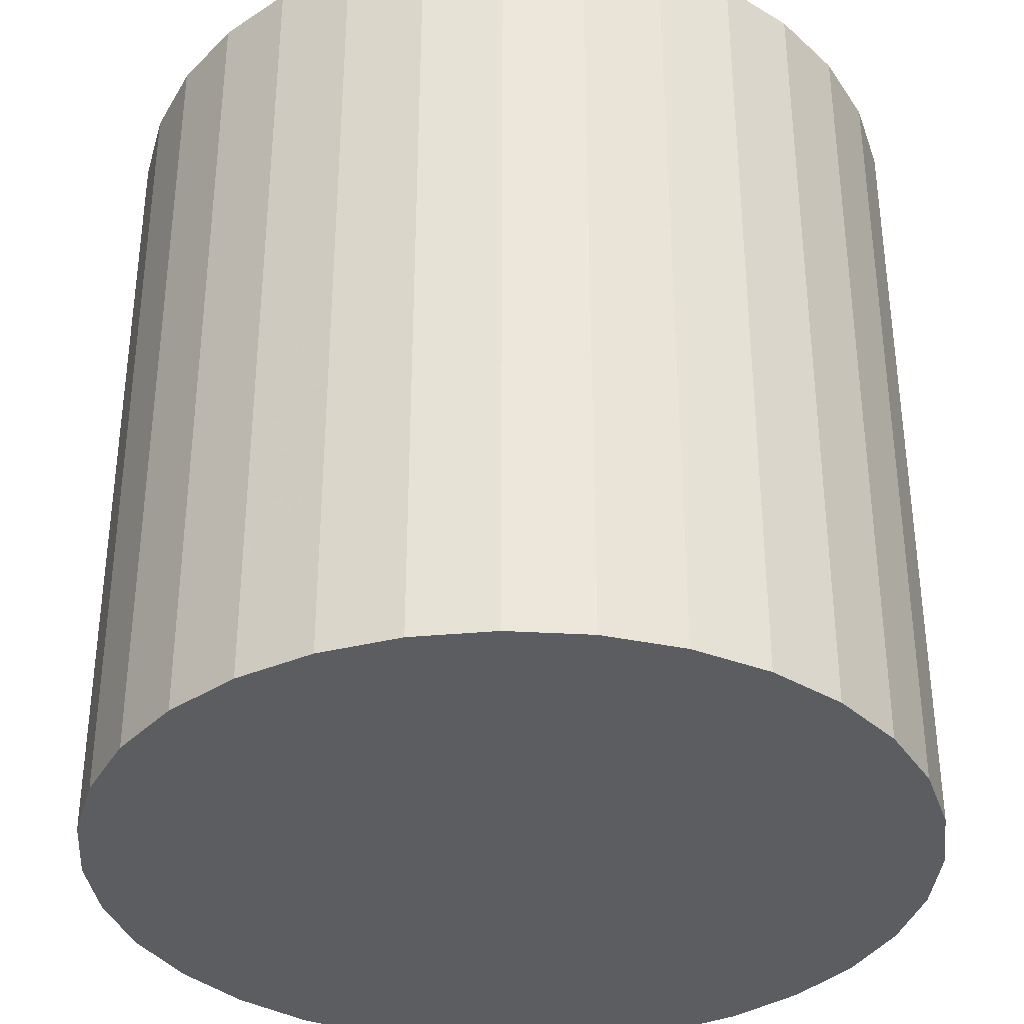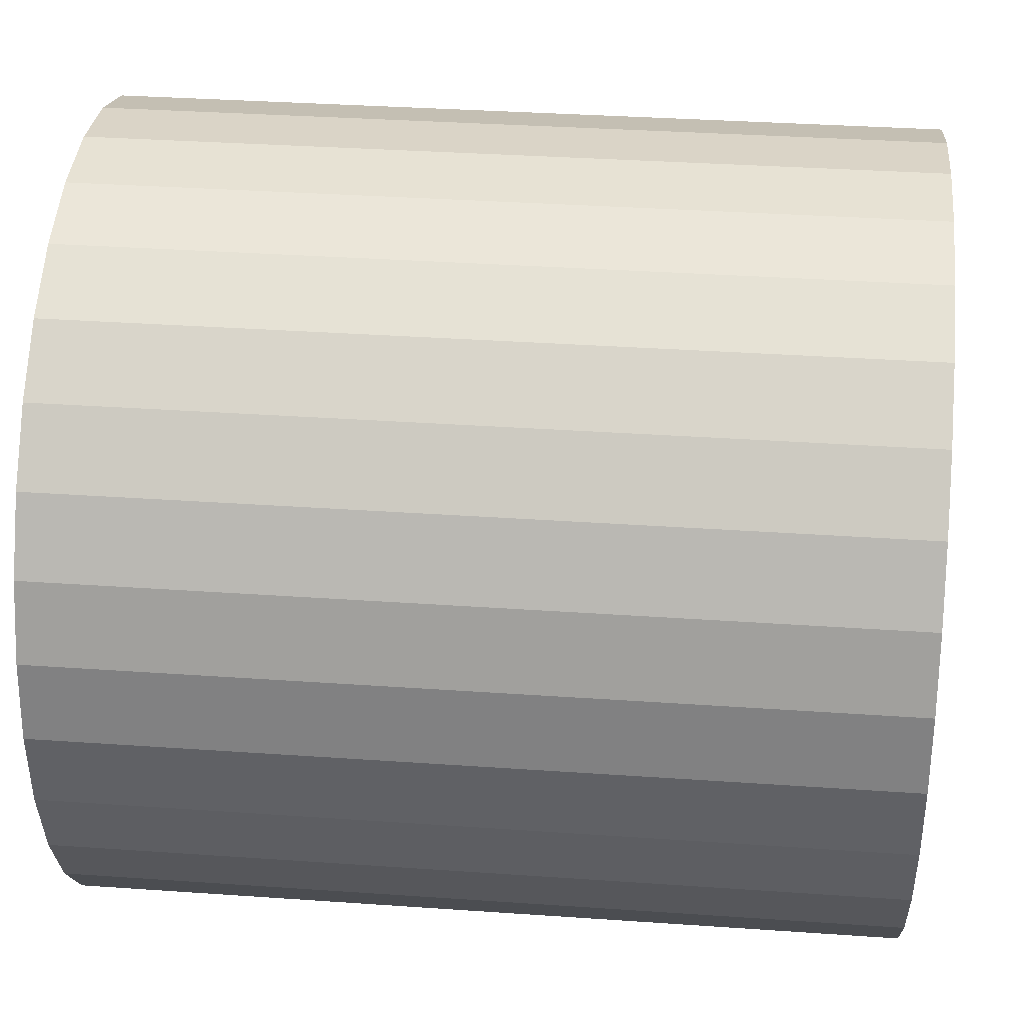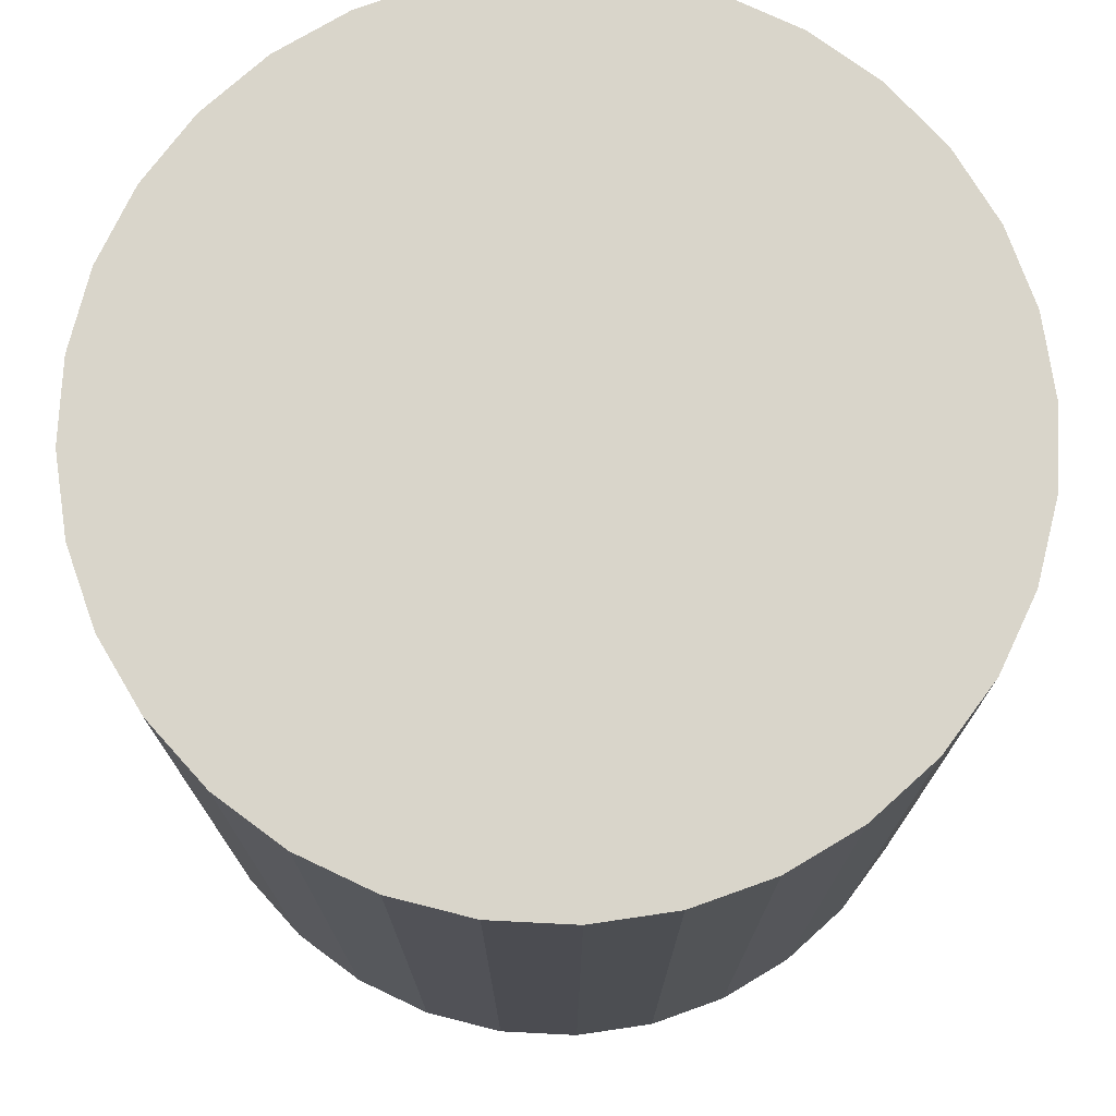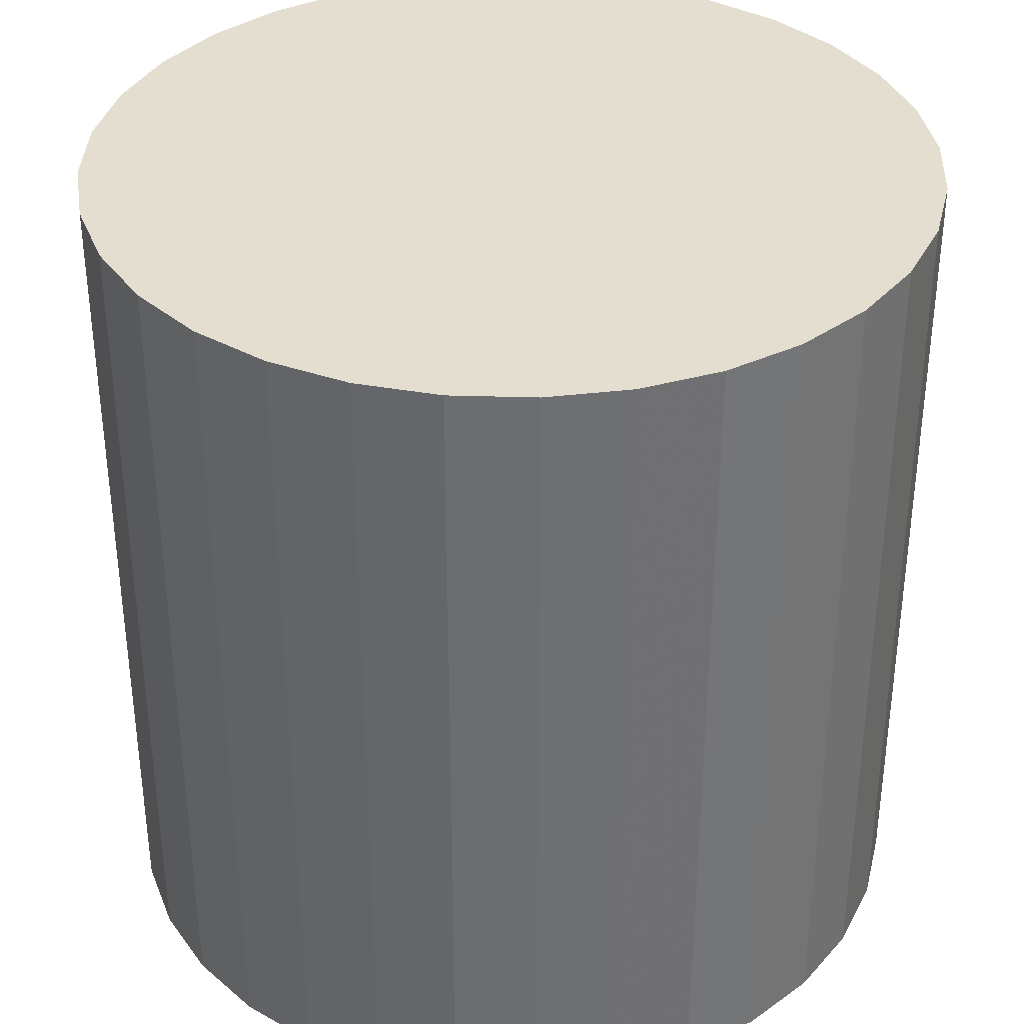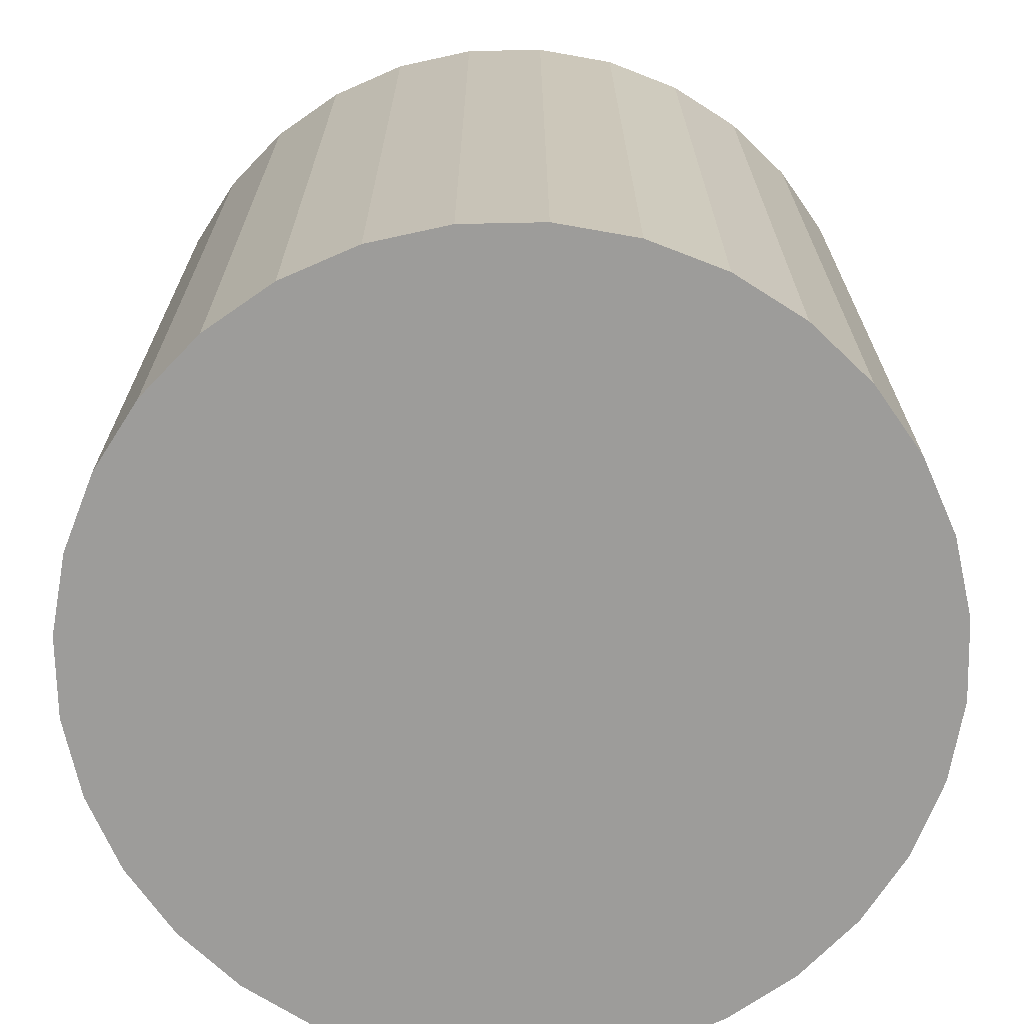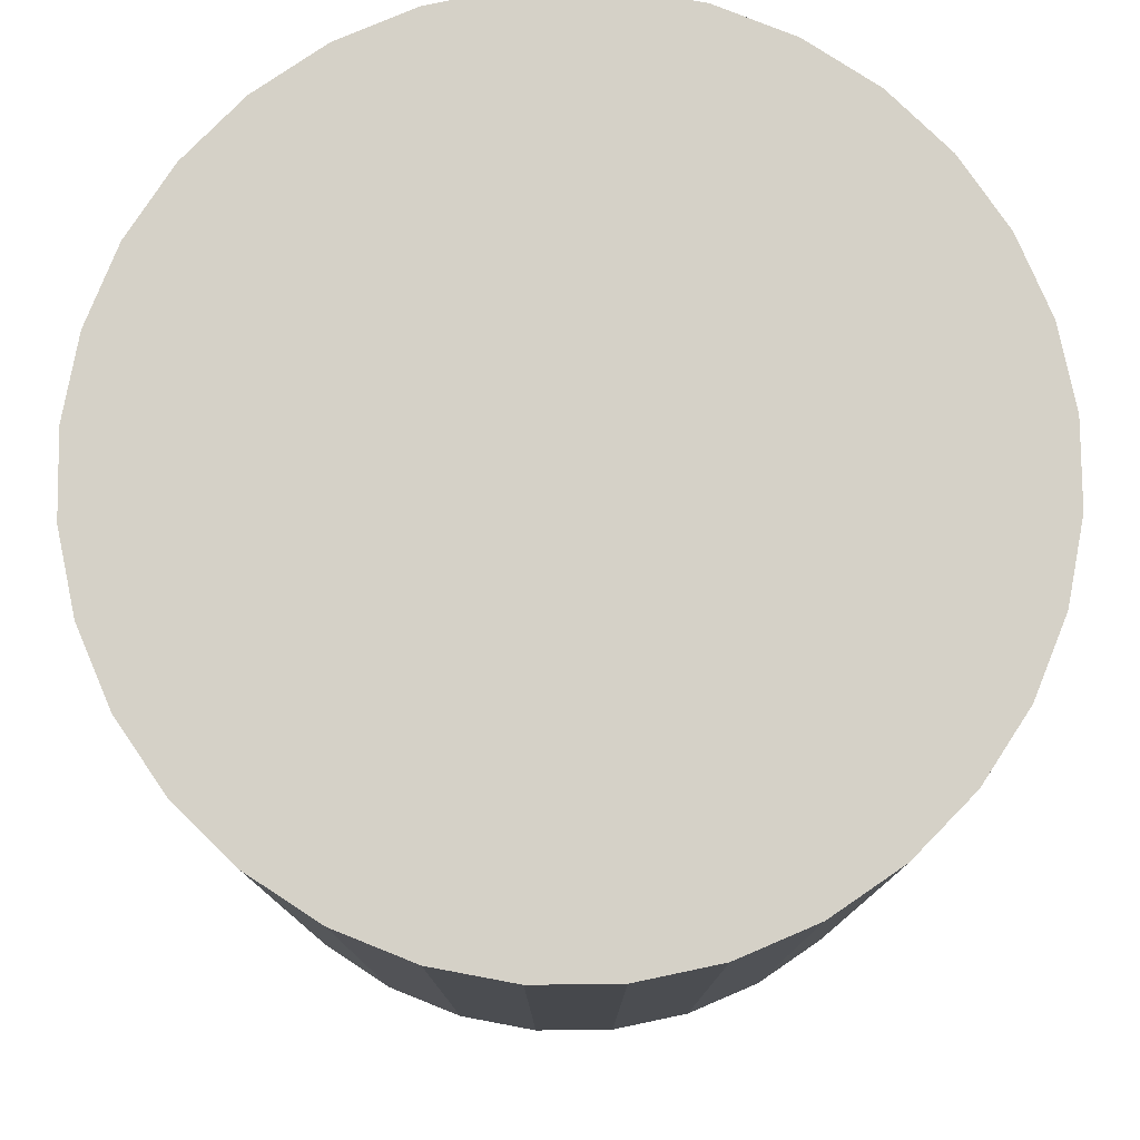
<metadata>
{"format":"obj","ext":"obj","renderer":"f3d","projection":"perspective","resolution":1024,"background":"white","views":[{"elev":-35.5,"azim":23.8,"up":"+Z"},{"elev":34.4,"azim":-84.6,"up":"+Y"},{"elev":74.7,"azim":-171.5,"up":"+Z"},{"elev":35.9,"azim":-14.6,"up":"+Z"},{"elev":-70.1,"azim":141.8,"up":"+Z"},{"elev":78.7,"azim":27.5,"up":"+Z"}]}
</metadata>
<code>
v 0 0 -0.03258
v 0.03236 0 -0.03258
v 0.03236 0 0.03258
v 0 0 0.03258
v 0.03174 0.006313 -0.03258
v 0.03174 0.006313 0.03258
v 0.0299 0.01238 -0.03258
v 0.0299 0.01238 0.03258
v 0.02691 0.01798 -0.03258
v 0.02691 0.01798 0.03258
v 0.02288 0.02288 -0.03258
v 0.02288 0.02288 0.03258
v 0.01798 0.02691 -0.03258
v 0.01798 0.02691 0.03258
v 0.01238 0.0299 -0.03258
v 0.01238 0.0299 0.03258
v 0.006313 0.03174 -0.03258
v 0.006313 0.03174 0.03258
v 0 0.03236 -0.03258
v 0 0.03236 0.03258
v -0.006313 0.03174 -0.03258
v -0.006313 0.03174 0.03258
v -0.01238 0.0299 -0.03258
v -0.01238 0.0299 0.03258
v -0.01798 0.02691 -0.03258
v -0.01798 0.02691 0.03258
v -0.02288 0.02288 -0.03258
v -0.02288 0.02288 0.03258
v -0.02691 0.01798 -0.03258
v -0.02691 0.01798 0.03258
v -0.0299 0.01238 -0.03258
v -0.0299 0.01238 0.03258
v -0.03174 0.006313 -0.03258
v -0.03174 0.006313 0.03258
v -0.03236 0 -0.03258
v -0.03236 0 0.03258
v -0.03174 -0.006313 -0.03258
v -0.03174 -0.006313 0.03258
v -0.0299 -0.01238 -0.03258
v -0.0299 -0.01238 0.03258
v -0.02691 -0.01798 -0.03258
v -0.02691 -0.01798 0.03258
v -0.02288 -0.02288 -0.03258
v -0.02288 -0.02288 0.03258
v -0.01798 -0.02691 -0.03258
v -0.01798 -0.02691 0.03258
v -0.01238 -0.0299 -0.03258
v -0.01238 -0.0299 0.03258
v -0.006313 -0.03174 -0.03258
v -0.006313 -0.03174 0.03258
v -0 -0.03236 -0.03258
v -0 -0.03236 0.03258
v 0.006313 -0.03174 -0.03258
v 0.006313 -0.03174 0.03258
v 0.01238 -0.0299 -0.03258
v 0.01238 -0.0299 0.03258
v 0.01798 -0.02691 -0.03258
v 0.01798 -0.02691 0.03258
v 0.02288 -0.02288 -0.03258
v 0.02288 -0.02288 0.03258
v 0.02691 -0.01798 -0.03258
v 0.02691 -0.01798 0.03258
v 0.0299 -0.01238 -0.03258
v 0.0299 -0.01238 0.03258
v 0.03174 -0.006313 -0.03258
v 0.03174 -0.006313 0.03258
f 2 1 5
f 2 5 3
f 3 5 6
f 3 6 4
f 5 1 7
f 5 7 6
f 6 7 8
f 6 8 4
f 7 1 9
f 7 9 8
f 8 9 10
f 8 10 4
f 9 1 11
f 9 11 10
f 10 11 12
f 10 12 4
f 11 1 13
f 11 13 12
f 12 13 14
f 12 14 4
f 13 1 15
f 13 15 14
f 14 15 16
f 14 16 4
f 15 1 17
f 15 17 16
f 16 17 18
f 16 18 4
f 17 1 19
f 17 19 18
f 18 19 20
f 18 20 4
f 19 1 21
f 19 21 20
f 20 21 22
f 20 22 4
f 21 1 23
f 21 23 22
f 22 23 24
f 22 24 4
f 23 1 25
f 23 25 24
f 24 25 26
f 24 26 4
f 25 1 27
f 25 27 26
f 26 27 28
f 26 28 4
f 27 1 29
f 27 29 28
f 28 29 30
f 28 30 4
f 29 1 31
f 29 31 30
f 30 31 32
f 30 32 4
f 31 1 33
f 31 33 32
f 32 33 34
f 32 34 4
f 33 1 35
f 33 35 34
f 34 35 36
f 34 36 4
f 35 1 37
f 35 37 36
f 36 37 38
f 36 38 4
f 37 1 39
f 37 39 38
f 38 39 40
f 38 40 4
f 39 1 41
f 39 41 40
f 40 41 42
f 40 42 4
f 41 1 43
f 41 43 42
f 42 43 44
f 42 44 4
f 43 1 45
f 43 45 44
f 44 45 46
f 44 46 4
f 45 1 47
f 45 47 46
f 46 47 48
f 46 48 4
f 47 1 49
f 47 49 48
f 48 49 50
f 48 50 4
f 49 1 51
f 49 51 50
f 50 51 52
f 50 52 4
f 51 1 53
f 51 53 52
f 52 53 54
f 52 54 4
f 53 1 55
f 53 55 54
f 54 55 56
f 54 56 4
f 55 1 57
f 55 57 56
f 56 57 58
f 56 58 4
f 57 1 59
f 57 59 58
f 58 59 60
f 58 60 4
f 59 1 61
f 59 61 60
f 60 61 62
f 60 62 4
f 61 1 63
f 61 63 62
f 62 63 64
f 62 64 4
f 63 1 65
f 63 65 64
f 64 65 66
f 64 66 4
f 65 1 2
f 65 2 66
f 66 2 3
f 66 3 4

</code>
